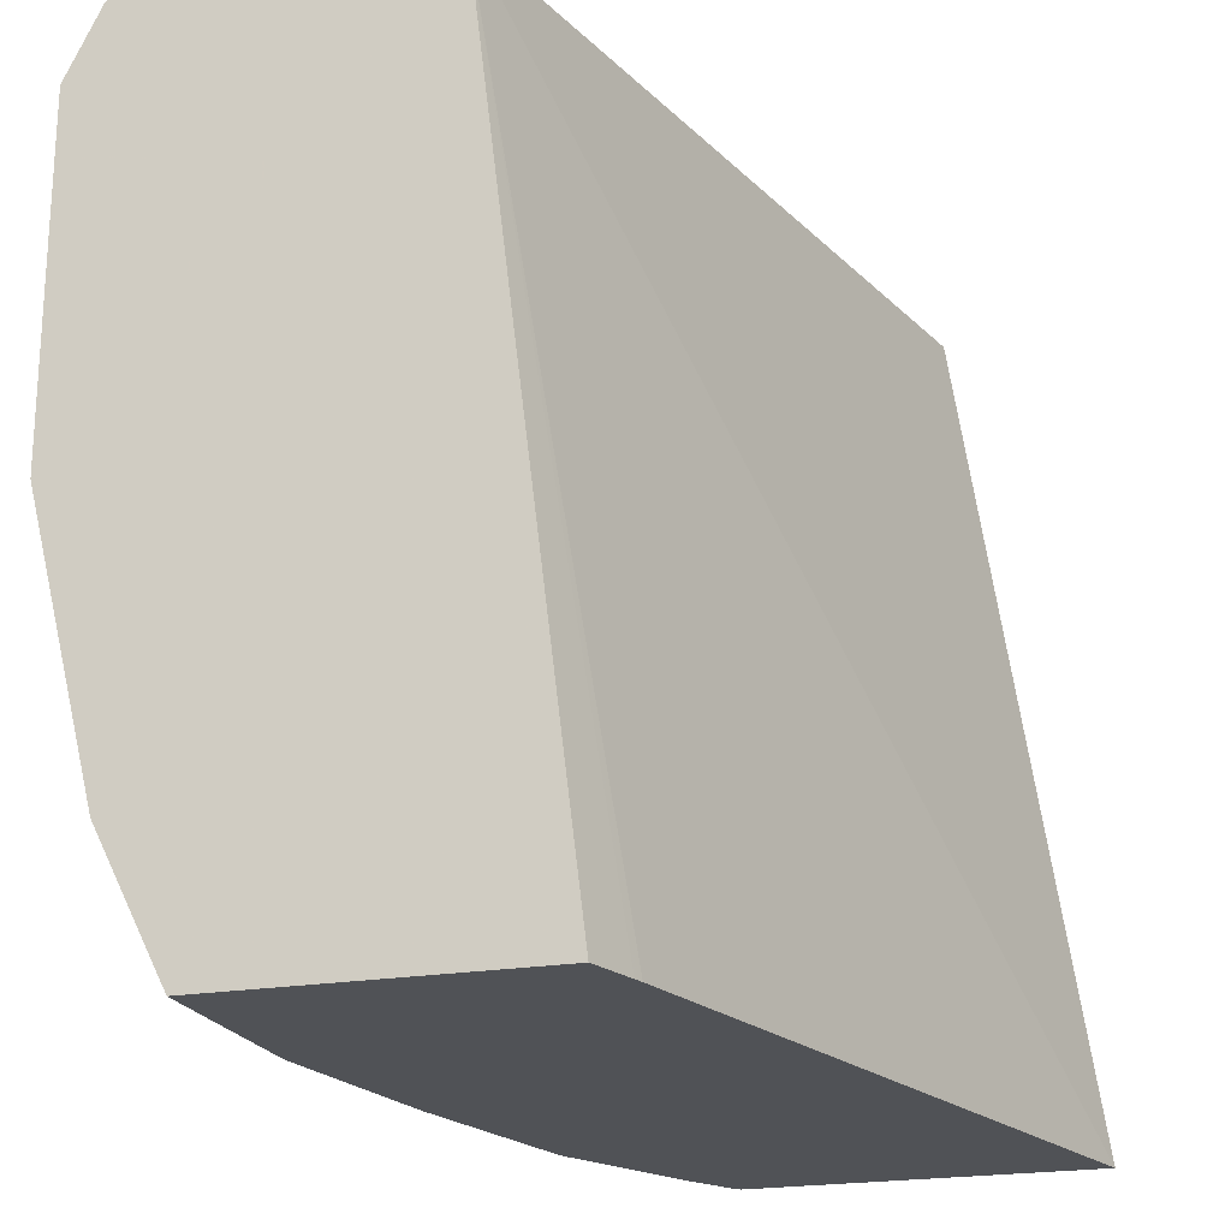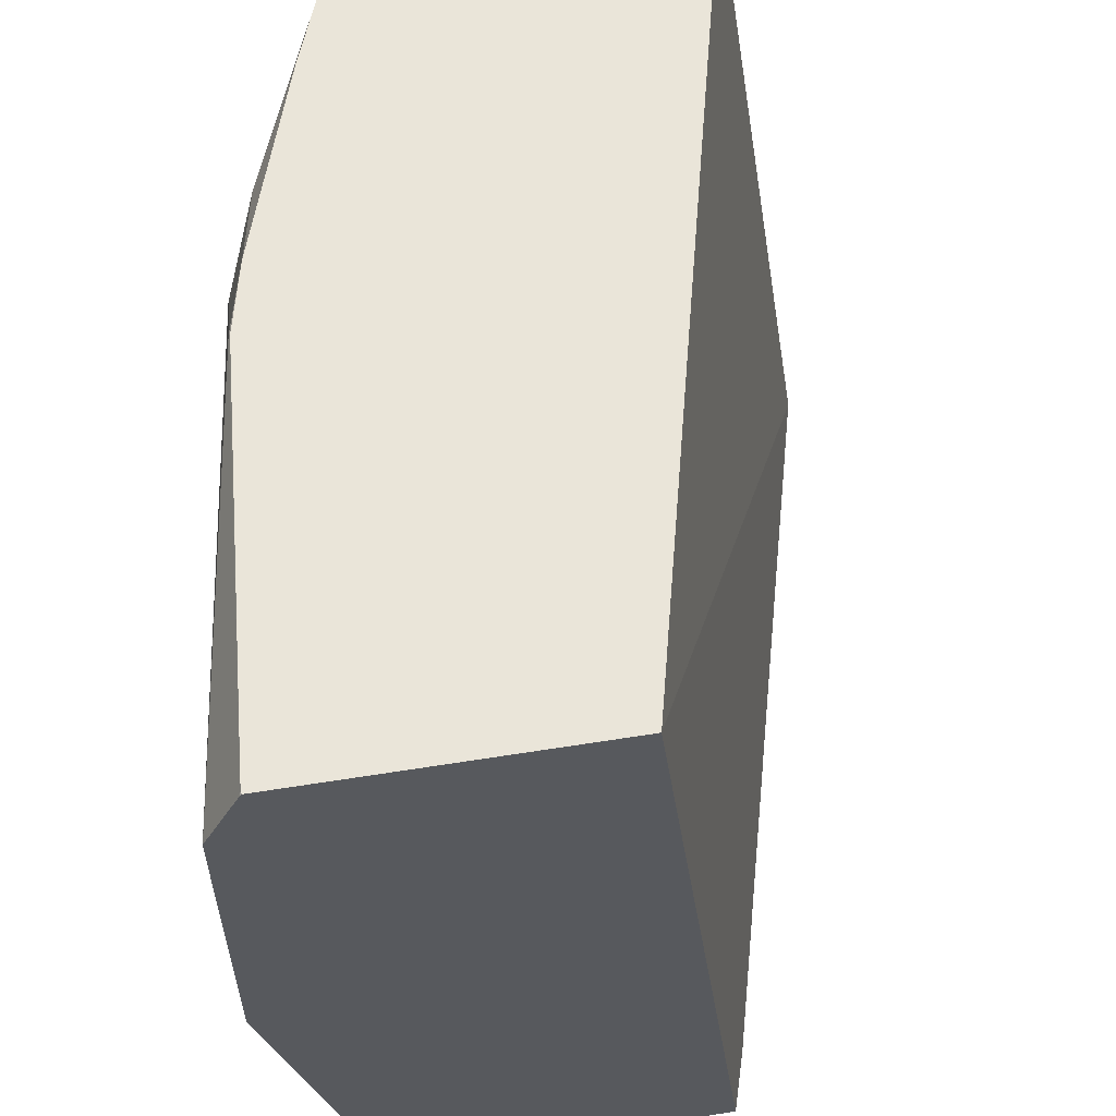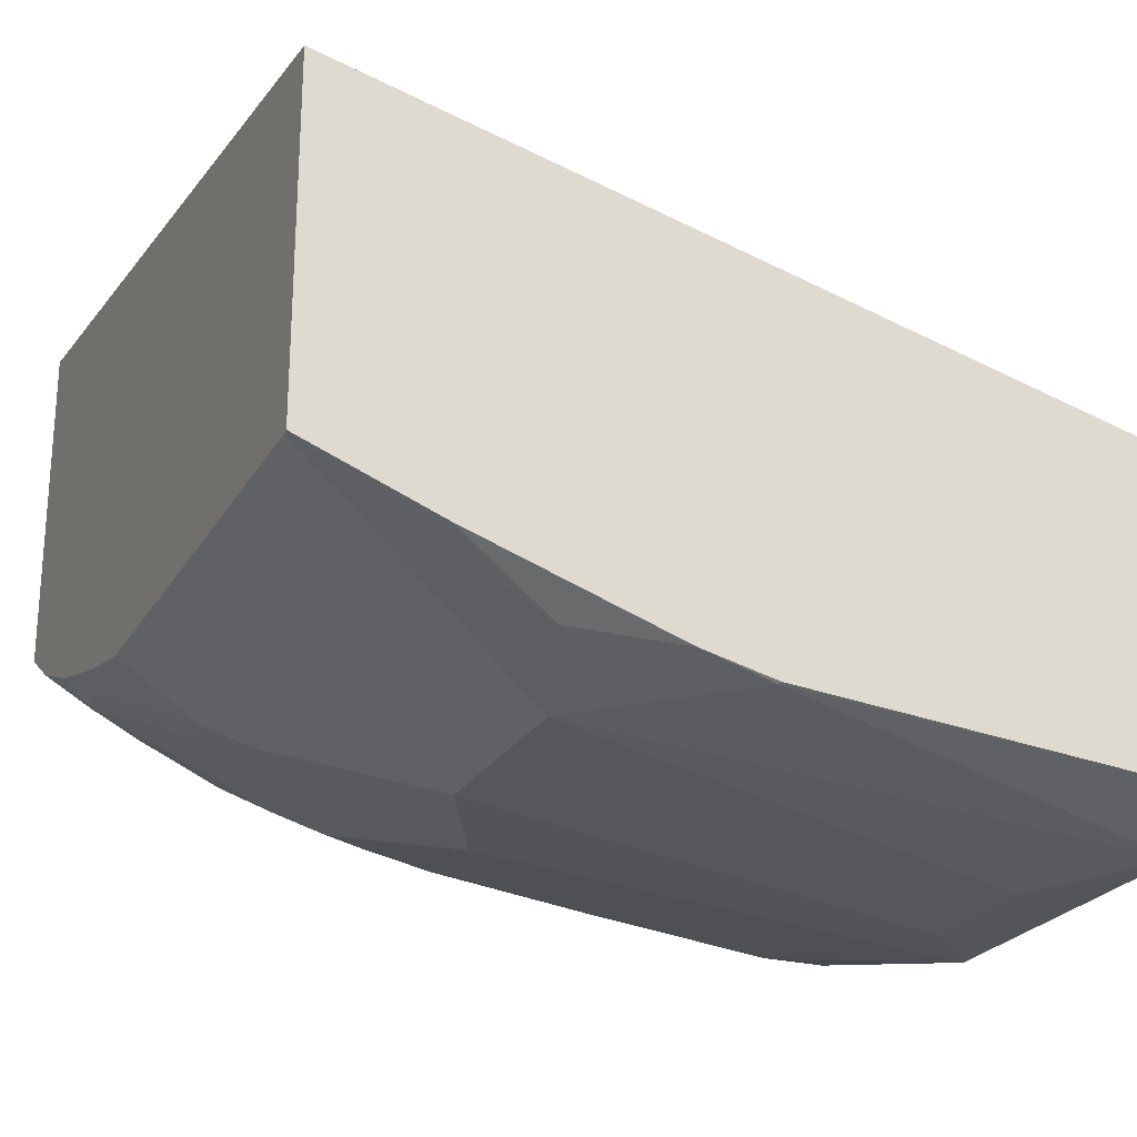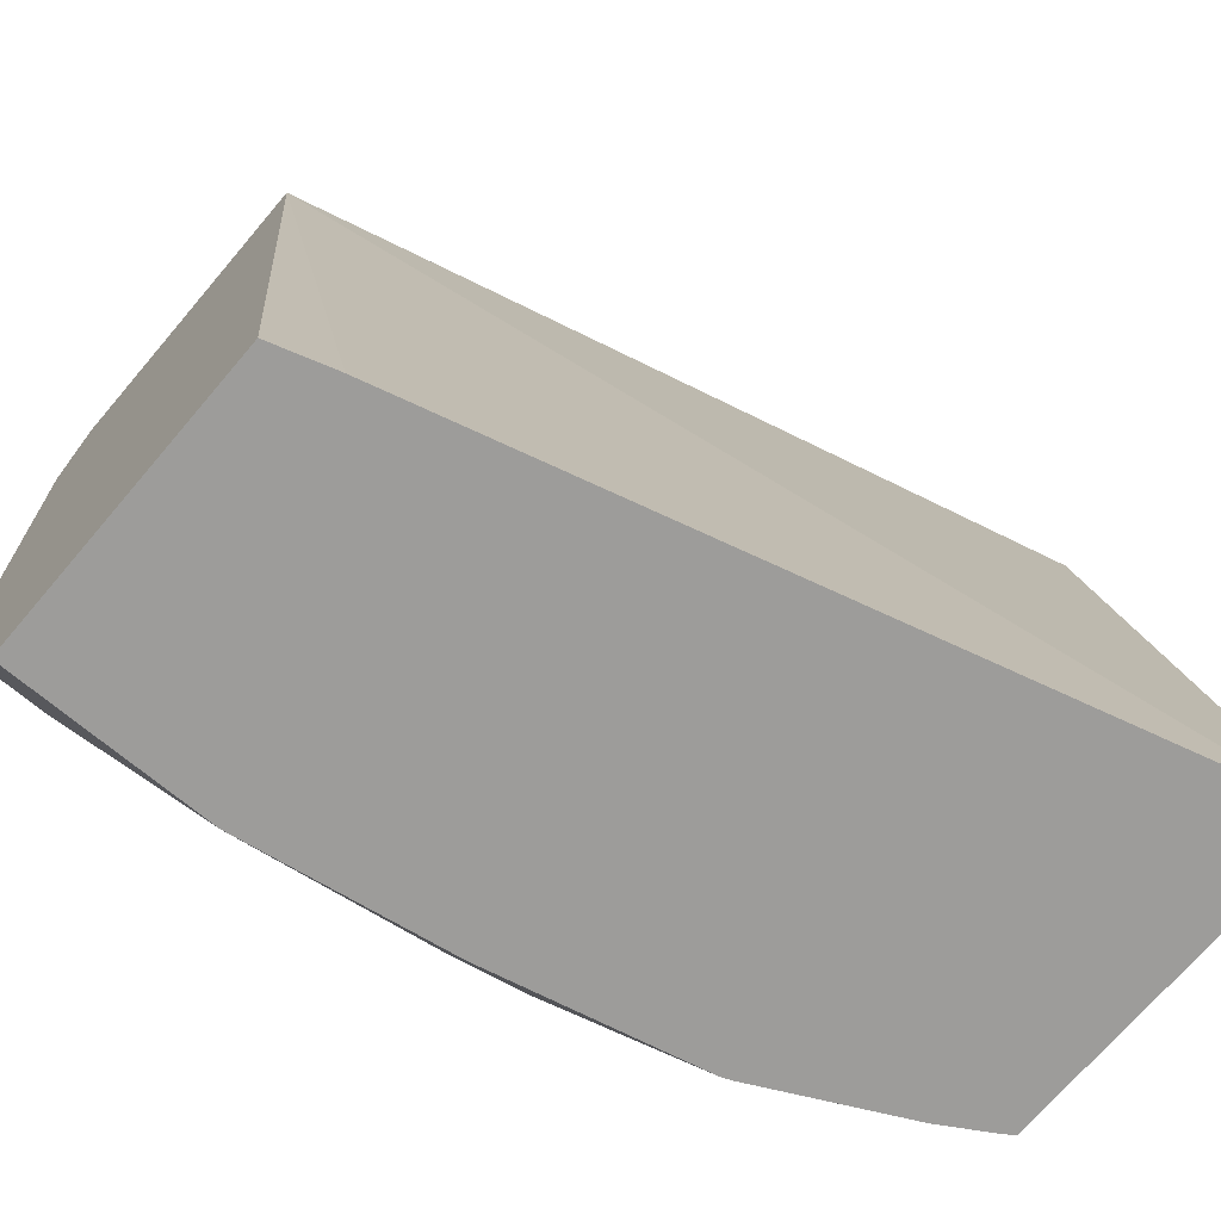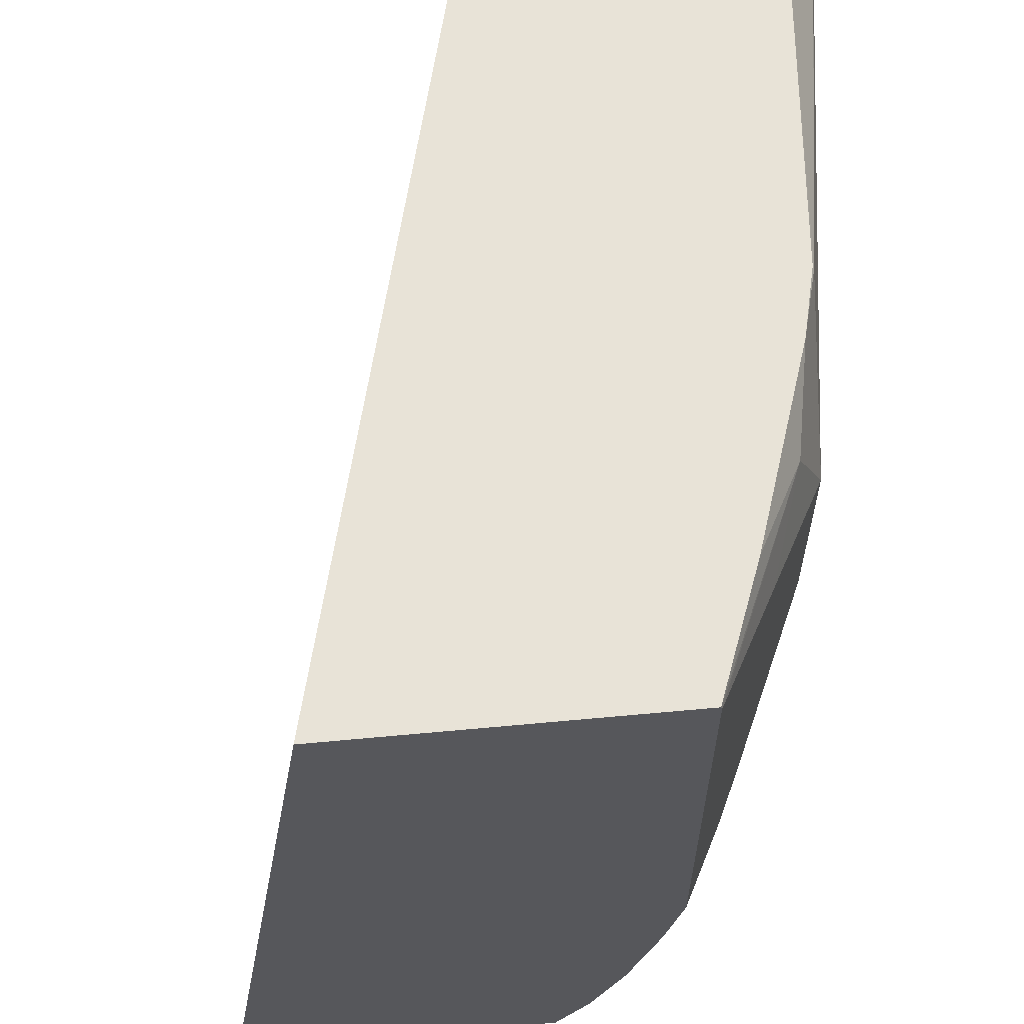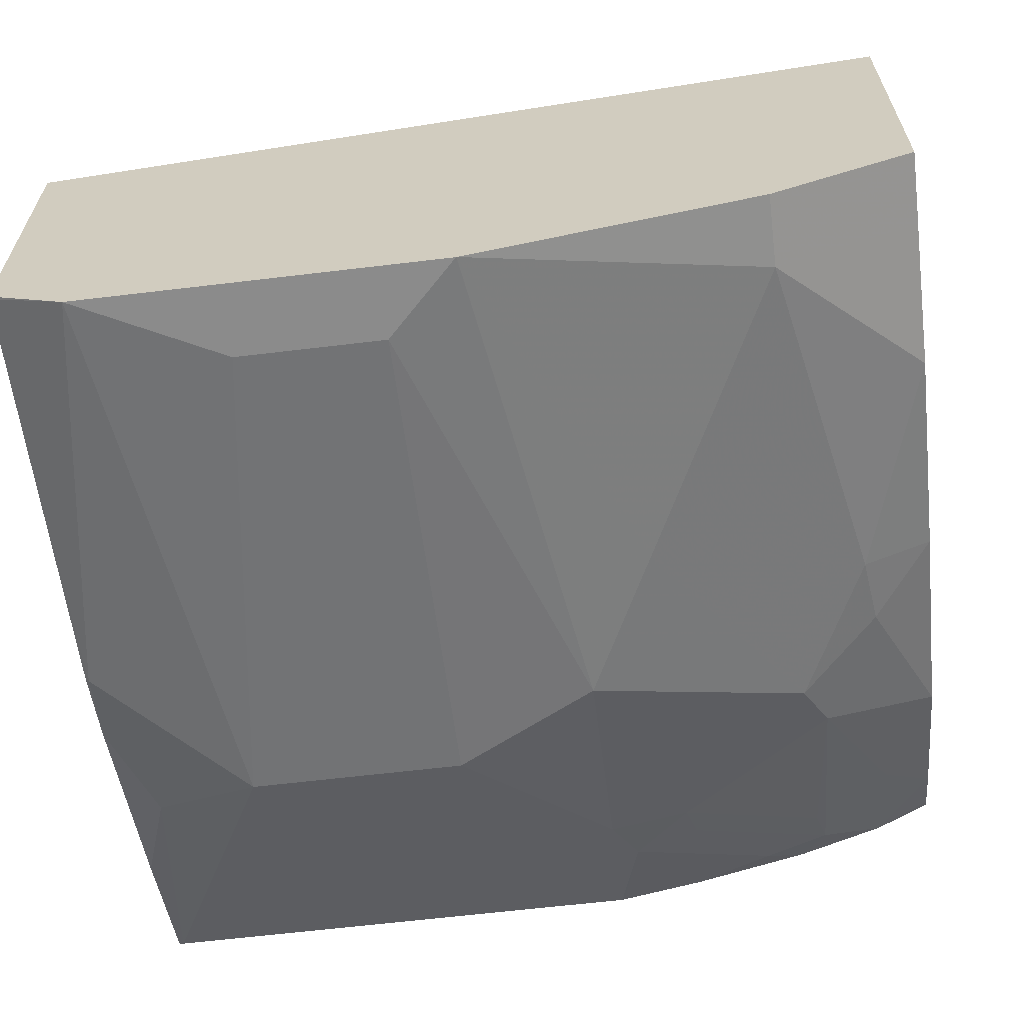
<metadata>
{"format":"obj","ext":"obj","renderer":"f3d","projection":"perspective","resolution":1024,"background":"white","views":[{"elev":-21.1,"azim":-72.6,"up":"+Y"},{"elev":58.4,"azim":-99.4,"up":"+Y"},{"elev":-24.1,"azim":156.3,"up":"+Z"},{"elev":-70.0,"azim":-40.3,"up":"+Y"},{"elev":62.0,"azim":84.6,"up":"+Y"},{"elev":-63.8,"azim":-83.1,"up":"+Z"}]}
</metadata>
<code>
v 0.2416 0.021 -0.5648
v 0.2025 0.021 -0.5796
v 0.2416 0.021 -0.4639
v 0.2416 0.01965 -0.5651
v 0.1715 0.01008 -0.5951
v 0.142 0.021 -0.5997
v 0.2227 0.021 -0.4686
v 0.2416 -0.2216 -0.428
v 0.1614 -0.02017 -0.6052
v 0.2017 -1.412e-05 -0.585
v 0.2416 -0.1208 -0.5651
v 0.121 0.02017 -0.6052
v 0.1206 0.021 -0.6048
v 0.0001004 0.021 -0.5241
v 0.01823 -0.2216 -0.4887
v 0.2416 -0.2216 -0.5292
v 0.0001004 -6.162e-05 -0.6253
v 0.1614 -0.0807 -0.6052
v 0.02019 -0.04036 -0.6253
v 0.2416 -0.1215 -0.565
v 0.2152 -0.1277 -0.5783
v 0.2017 -0.121 -0.585
v 0.0008331 0.021 -0.6149
v 0.0001004 8.086e-05 -0.6252
v 0.0001004 0.021 -0.6146
v 0.0001004 -0.2216 -0.4944
v 0.01535 -0.2216 -0.4896
v 0.2416 -0.2047 -0.5396
v 0.2391 -0.2216 -0.531
v 0.0001004 -0.0202 -0.6253
v 0.02019 -0.0807 -0.6253
v 0.1412 -0.121 -0.6052
v 0.0001004 -0.04036 -0.6253
v 0.2416 -0.1456 -0.5597
v 0.2353 -0.1681 -0.5581
v 0.2118 -0.1462 -0.5749
v 0.2017 -0.1437 -0.58
v 0.0001004 0.02026 -0.6152
v 0.0001004 -0.2216 -0.5852
v 0.2247 -0.2216 -0.5396
v 0.2118 -0.2068 -0.5547
v 0.232 -0.1866 -0.5547
v 0.2416 -0.1794 -0.55
v 0.0001004 -0.1007 -0.6253
v 0.1614 -0.1815 -0.585
v 0.1009 -0.1412 -0.6052
v 0.0001004 -0.1009 -0.6253
v 0.2416 -0.1782 -0.5503
v 0.2219 -0.1841 -0.5598
v 0.1748 -0.1883 -0.5783
v 0.02019 -0.2216 -0.5852
v 0.0001004 -0.2084 -0.5917
v 0.1844 -0.2216 -0.5598
v 0.02019 -0.1815 -0.6052
v 0.1412 -0.2042 -0.58
v 0.121 -0.2017 -0.585
v 0.0001004 -0.1815 -0.6052
v 0.1816 -0.2216 -0.5609
v 0.06084 -0.2216 -0.585
v 0.02019 -0.2084 -0.5917
v 0.121 -0.2152 -0.5783
v 0.121 -0.2216 -0.5751
f 32 46 47
f 23 24 38
f 23 38 25
f 28 29 40
f 28 40 41
f 28 41 42
f 32 37 45
f 31 32 44
f 32 45 46
f 32 47 44
f 22 37 32
f 28 42 43
f 21 37 22
f 17 19 30
f 21 35 36
f 21 34 35
f 20 34 21
f 19 33 30
f 19 44 33
f 19 31 44
f 18 32 31
f 18 22 32
f 16 29 28
f 14 27 15
f 34 48 35
f 14 26 27
f 21 36 37
f 35 48 42
f 54 59 60
f 36 42 49
f 14 39 26
f 59 61 62
f 56 61 59
f 55 62 61
f 55 58 62
f 55 61 56
f 54 56 59
f 52 54 60
f 51 60 59
f 50 58 55
f 50 53 58
f 47 54 57
f 46 54 47
f 45 56 54
f 45 55 56
f 45 50 55
f 45 54 46
f 42 50 49
f 42 48 43
f 41 50 42
f 41 53 50
f 40 53 41
f 39 60 51
f 39 52 60
f 37 50 45
f 37 49 50
f 36 49 37
f 35 42 36
f 14 52 39
f 52 57 54
f 14 47 57
f 6 12 13
f 5 9 6
f 5 10 9
f 4 18 9
f 4 11 18
f 4 10 5
f 4 9 10
f 3 7 8
f 2 5 6
f 1 5 2
f 1 4 5
f 1 11 4
f 1 20 11
f 1 48 34
f 1 43 48
f 1 28 43
f 1 16 28
f 1 8 16
f 1 3 8
f 1 7 3
f 1 14 7
f 1 25 14
f 1 23 25
f 1 13 23
f 1 6 13
f 1 2 6
f 14 57 52
f 6 9 12
f 7 14 8
f 1 34 20
f 8 27 26
f 14 44 47
f 8 15 27
f 14 33 44
f 14 30 33
f 14 17 30
f 14 24 17
f 14 38 24
f 14 25 38
f 12 24 23
f 12 23 13
f 11 22 18
f 11 21 22
f 11 20 21
f 9 19 17
f 12 17 24
f 9 31 19
f 8 26 39
f 8 39 51
f 8 51 59
f 8 59 62
f 8 62 58
f 8 53 40
f 8 58 53
f 8 29 16
f 8 14 15
f 9 17 12
f 9 18 31
f 8 40 29

</code>
